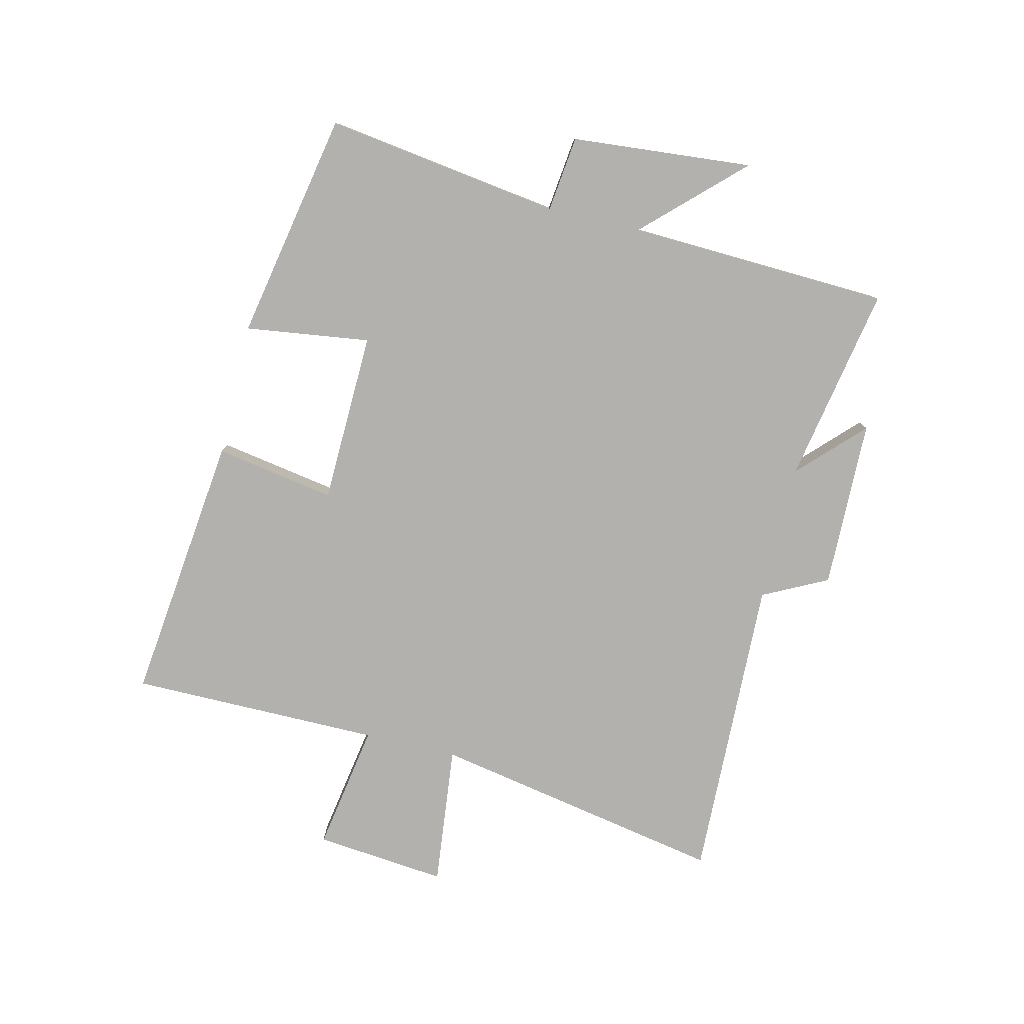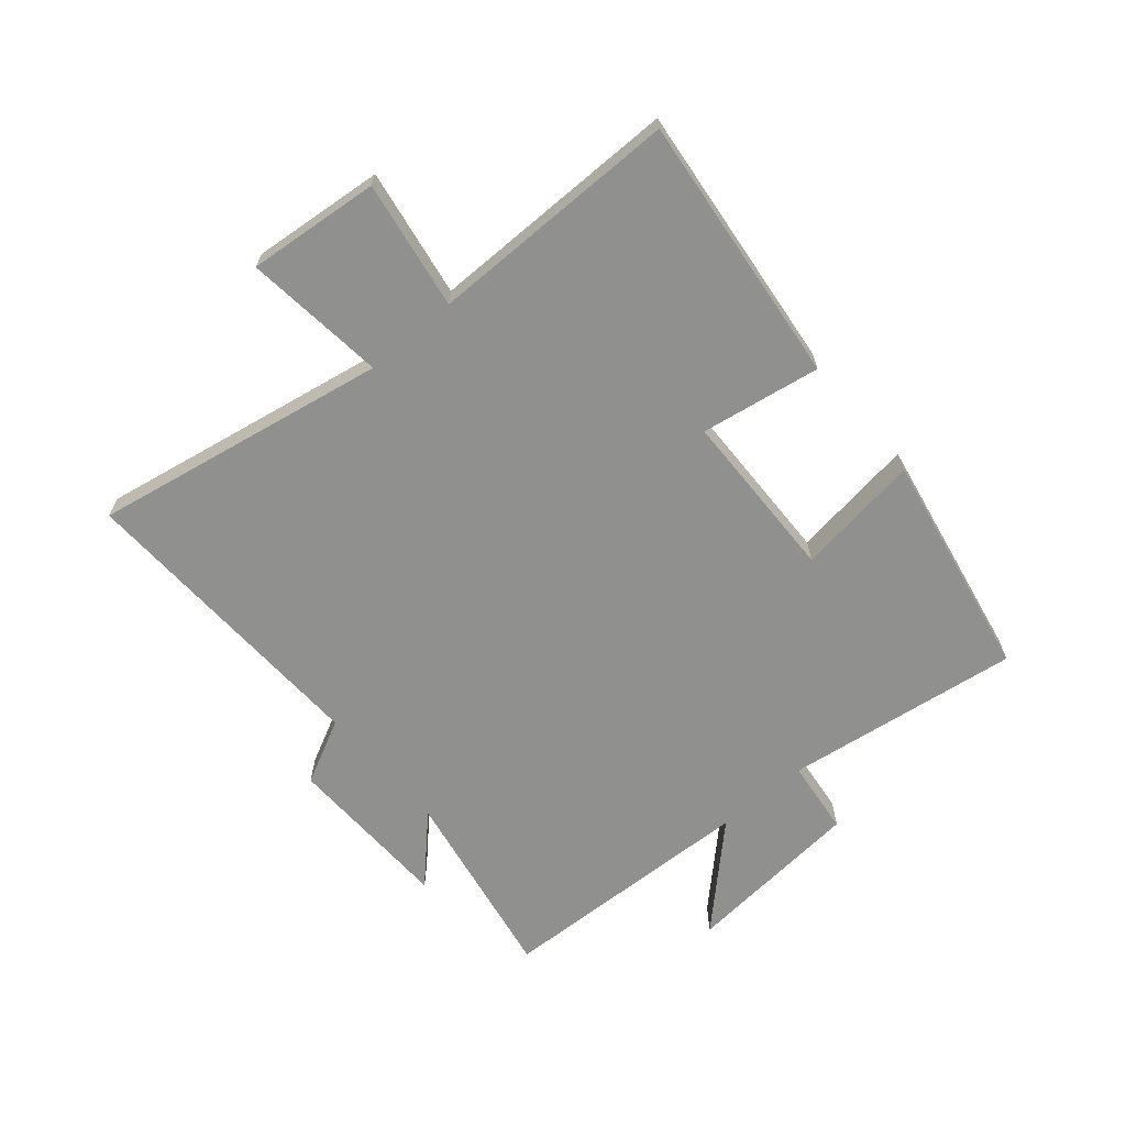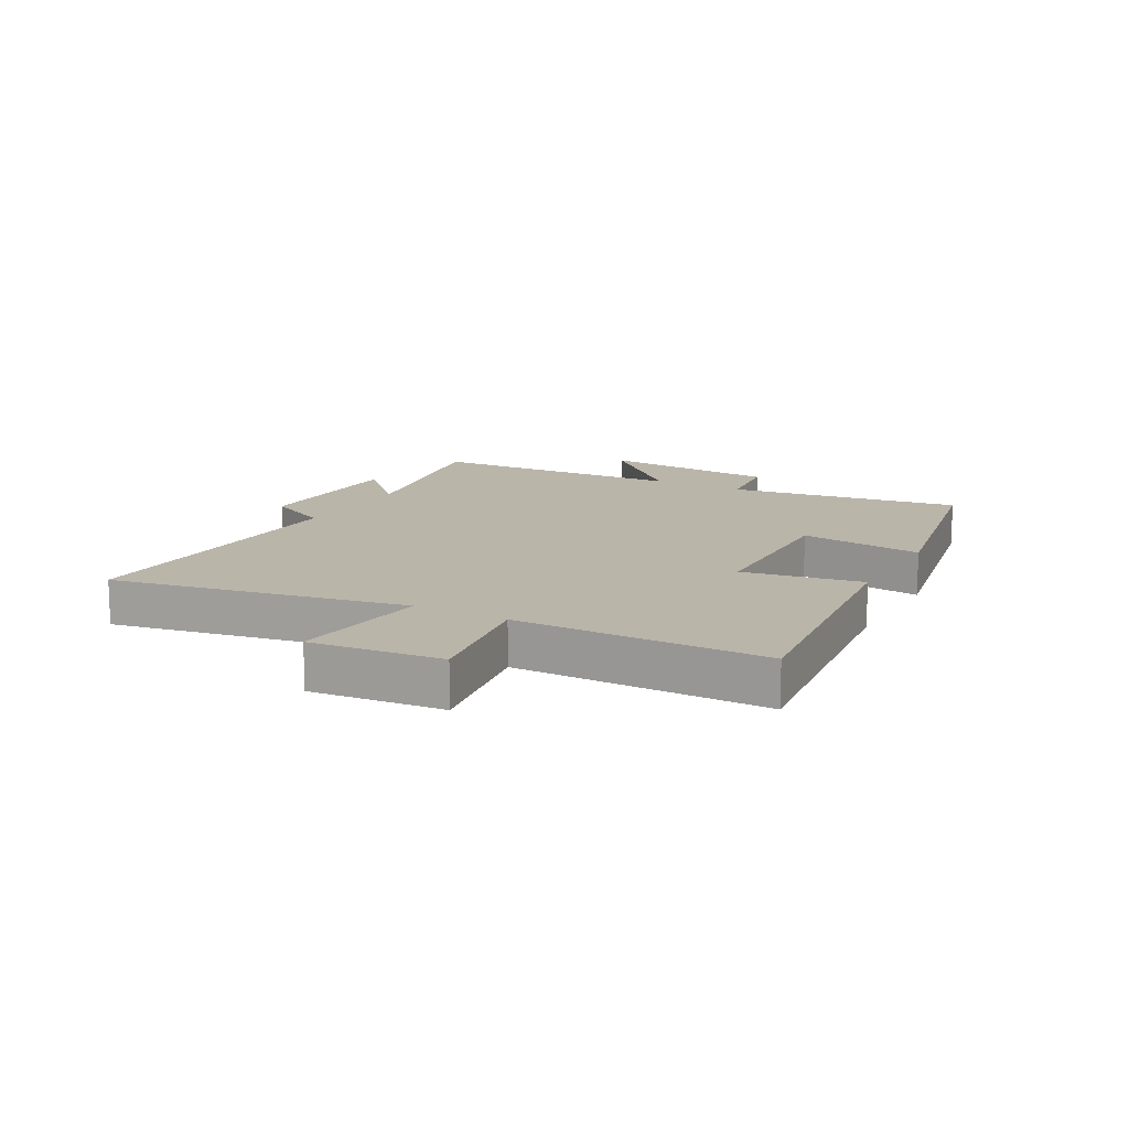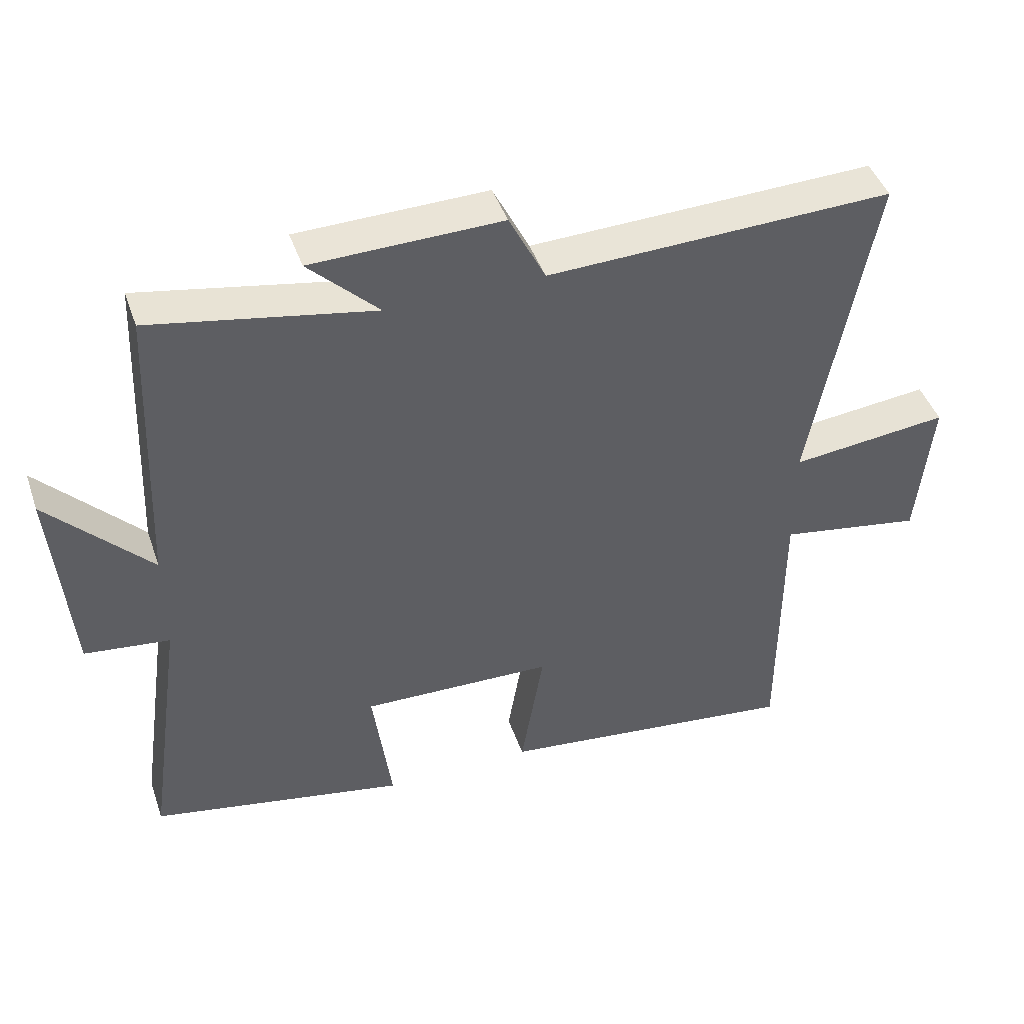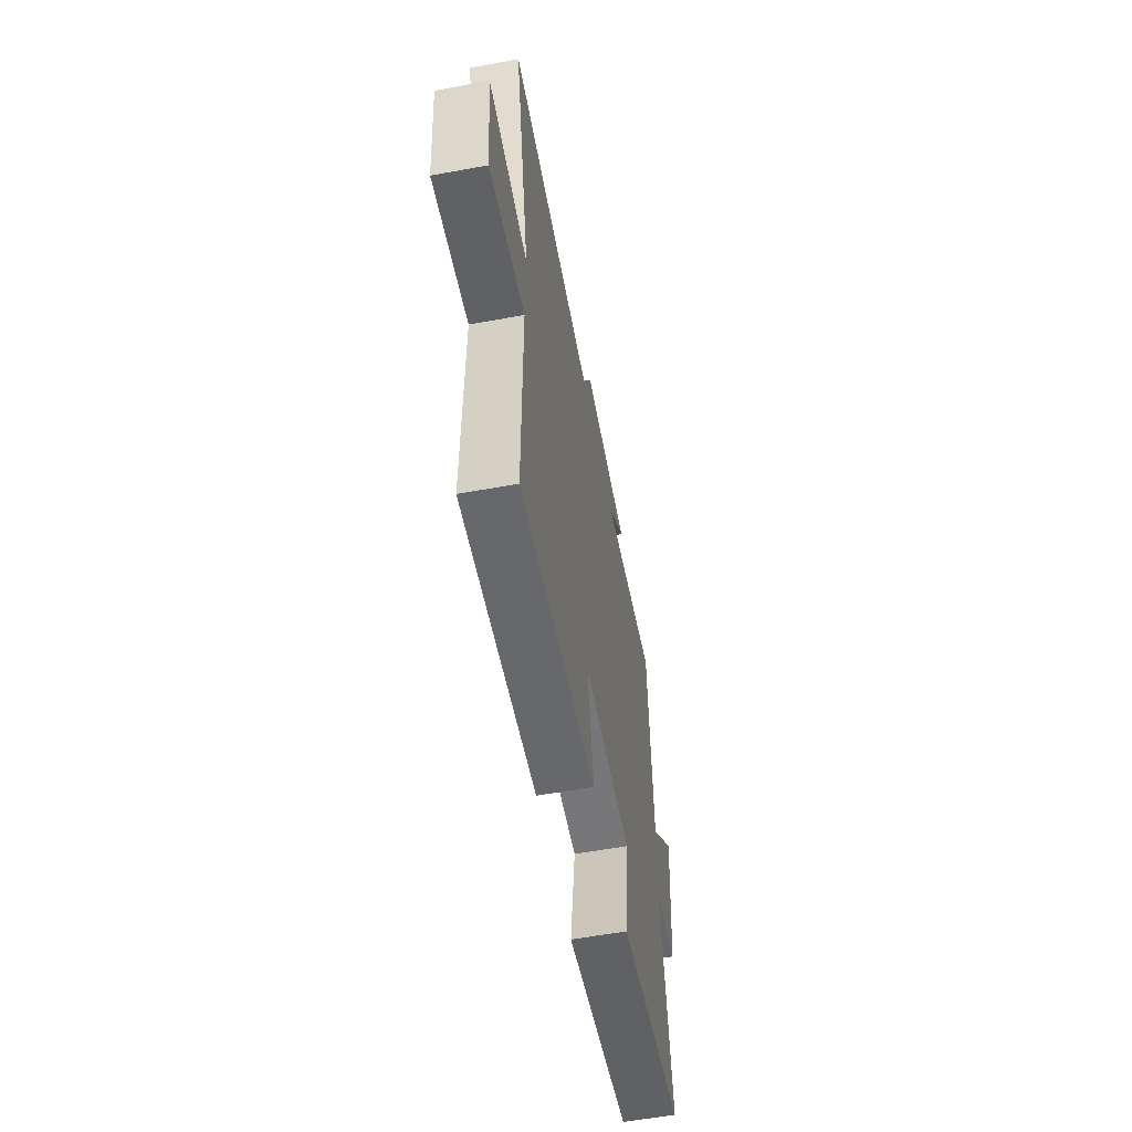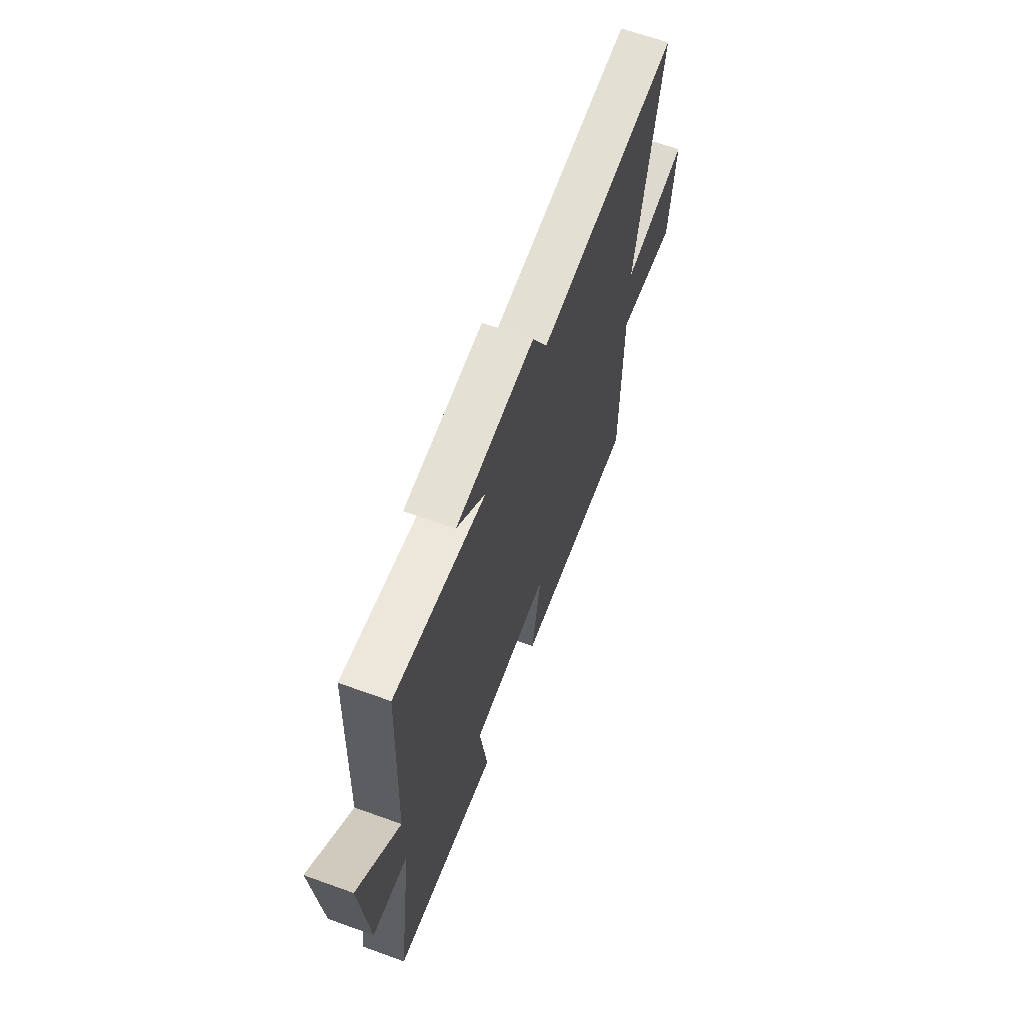
<metadata>
{"format":"obj","ext":"obj","renderer":"f3d","projection":"perspective","resolution":1024,"background":"white","views":[{"elev":-79.3,"azim":-103.4,"up":"+Y"},{"elev":-65.6,"azim":130.6,"up":"+Y"},{"elev":13.5,"azim":118.9,"up":"+Y"},{"elev":44.4,"azim":-18.6,"up":"+Z"},{"elev":-58.8,"azim":100.7,"up":"+Z"},{"elev":64.8,"azim":-70.0,"up":"+Z"}]}
</metadata>
<code>
v -0.482 0.07 0.561
v -0.153 0.07 0.5
v -0.257 0.07 0.602
v 0.025 0.07 0.608
v 0.079 0.07 0.5
v 0.592 0.07 0.517
v 0.5 0.07 0.025
v 0.736 0.07 0.051
v 0.714 0.07 -0.169
v 0.5 0.07 -0.133
v 0.499 0.07 -0.552
v 0.048 0.07 -0.5
v 0.082 0.07 -0.3
v -0.204 0.07 -0.292
v -0.176 0.07 -0.5
v -0.556 0.07 -0.427
v -0.5 0.07 -0.034
v -0.626 0.07 -0.019
v -0.652 0.07 0.283
v -0.5 0.07 0.124
v -0.482 0 0.561
v -0.153 0 0.5
v -0.257 0 0.602
v 0.025 0 0.608
v 0.079 0 0.5
v 0.592 0 0.517
v 0.5 0 0.025
v 0.736 0 0.051
v 0.714 0 -0.169
v 0.5 0 -0.133
v 0.499 0 -0.552
v 0.048 0 -0.5
v 0.082 0 -0.3
v -0.204 0 -0.292
v -0.176 0 -0.5
v -0.556 0 -0.427
v -0.5 0 -0.034
v -0.626 0 -0.019
v -0.652 0 0.283
v -0.5 0 0.124
f 17 18 19 20
f 17 20 1 2
f 14 15 16 17
f 13 14 17 2
f 10 11 12 13
f 10 13 2
f 7 8 9 10
f 7 10 2 3
f 5 6 7
f 5 7 3
f 3 4 5
f 40 39 38 37
f 22 21 40 37
f 37 36 35 34
f 22 37 34 33
f 33 32 31 30
f 22 33 30
f 30 29 28 27
f 23 22 30 27
f 27 26 25
f 23 27 25
f 25 24 23
f 1 21 22 2
f 2 22 23 3
f 3 23 24 4
f 4 24 25 5
f 5 25 26 6
f 6 26 27 7
f 7 27 28 8
f 8 28 29 9
f 9 29 30 10
f 10 30 31 11
f 11 31 32 12
f 12 32 33 13
f 13 33 34 14
f 14 34 35 15
f 15 35 36 16
f 16 36 37 17
f 17 37 38 18
f 18 38 39 19
f 19 39 40 20
f 20 40 21 1

</code>
